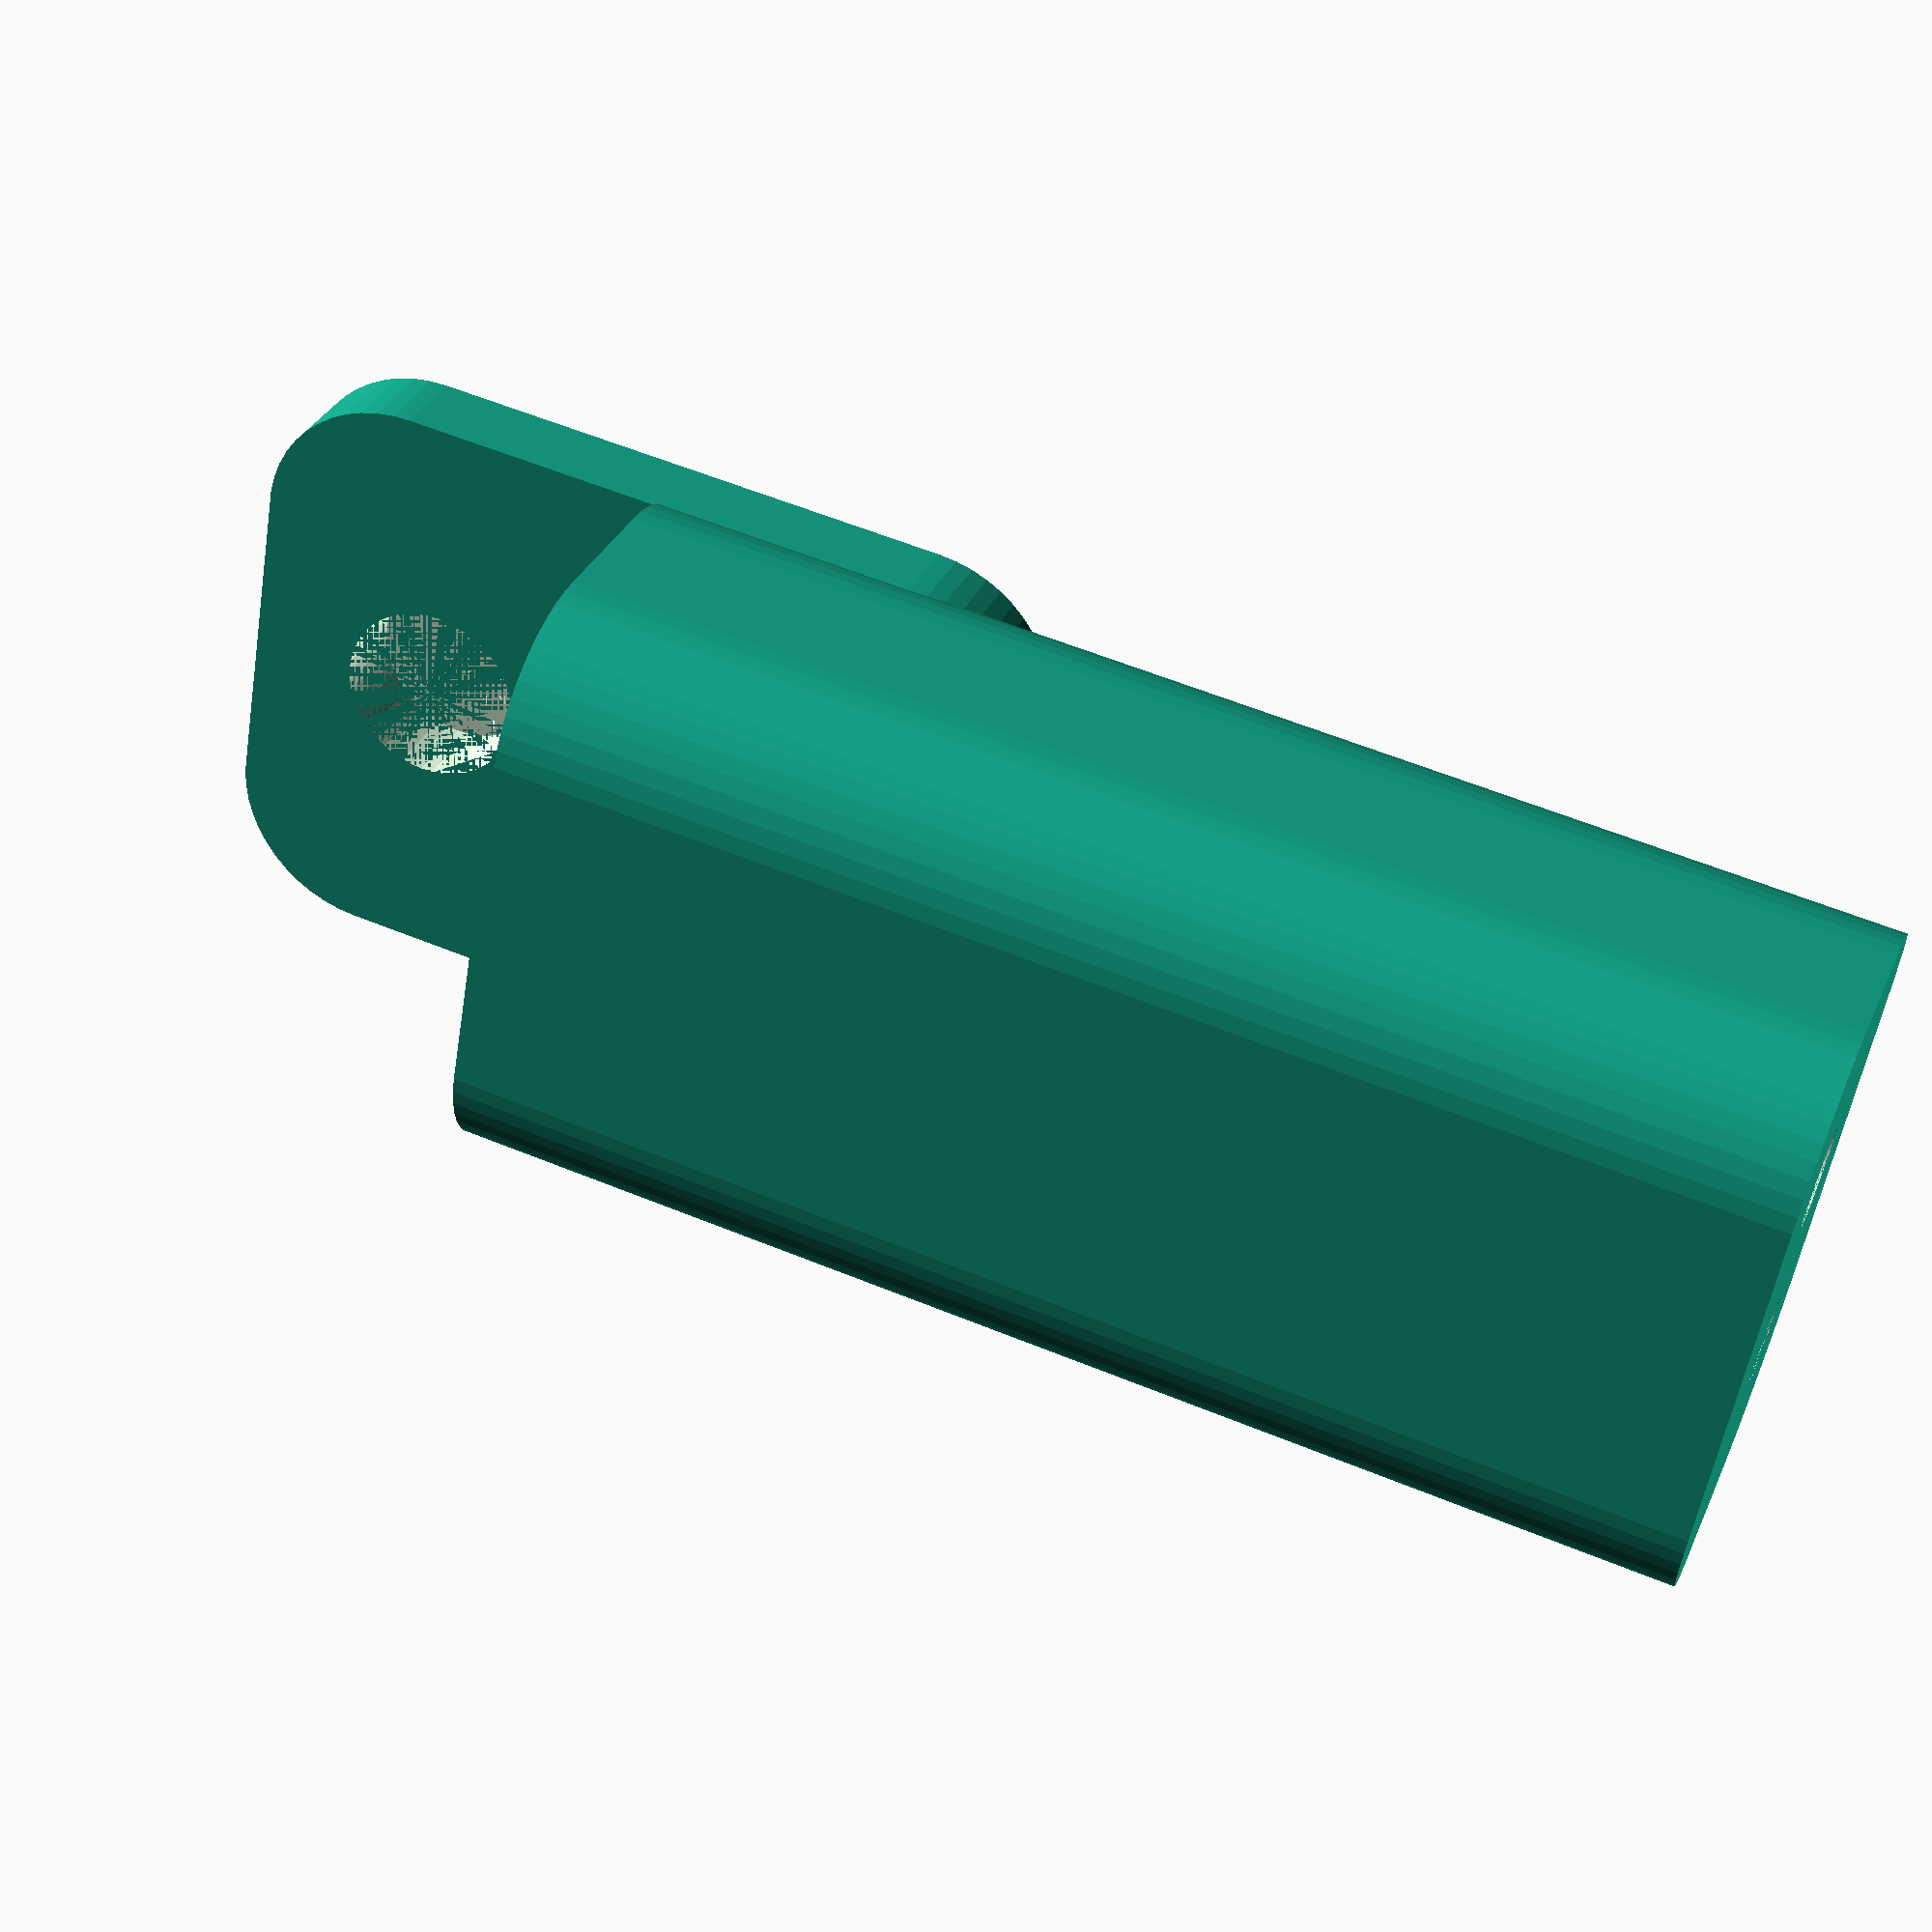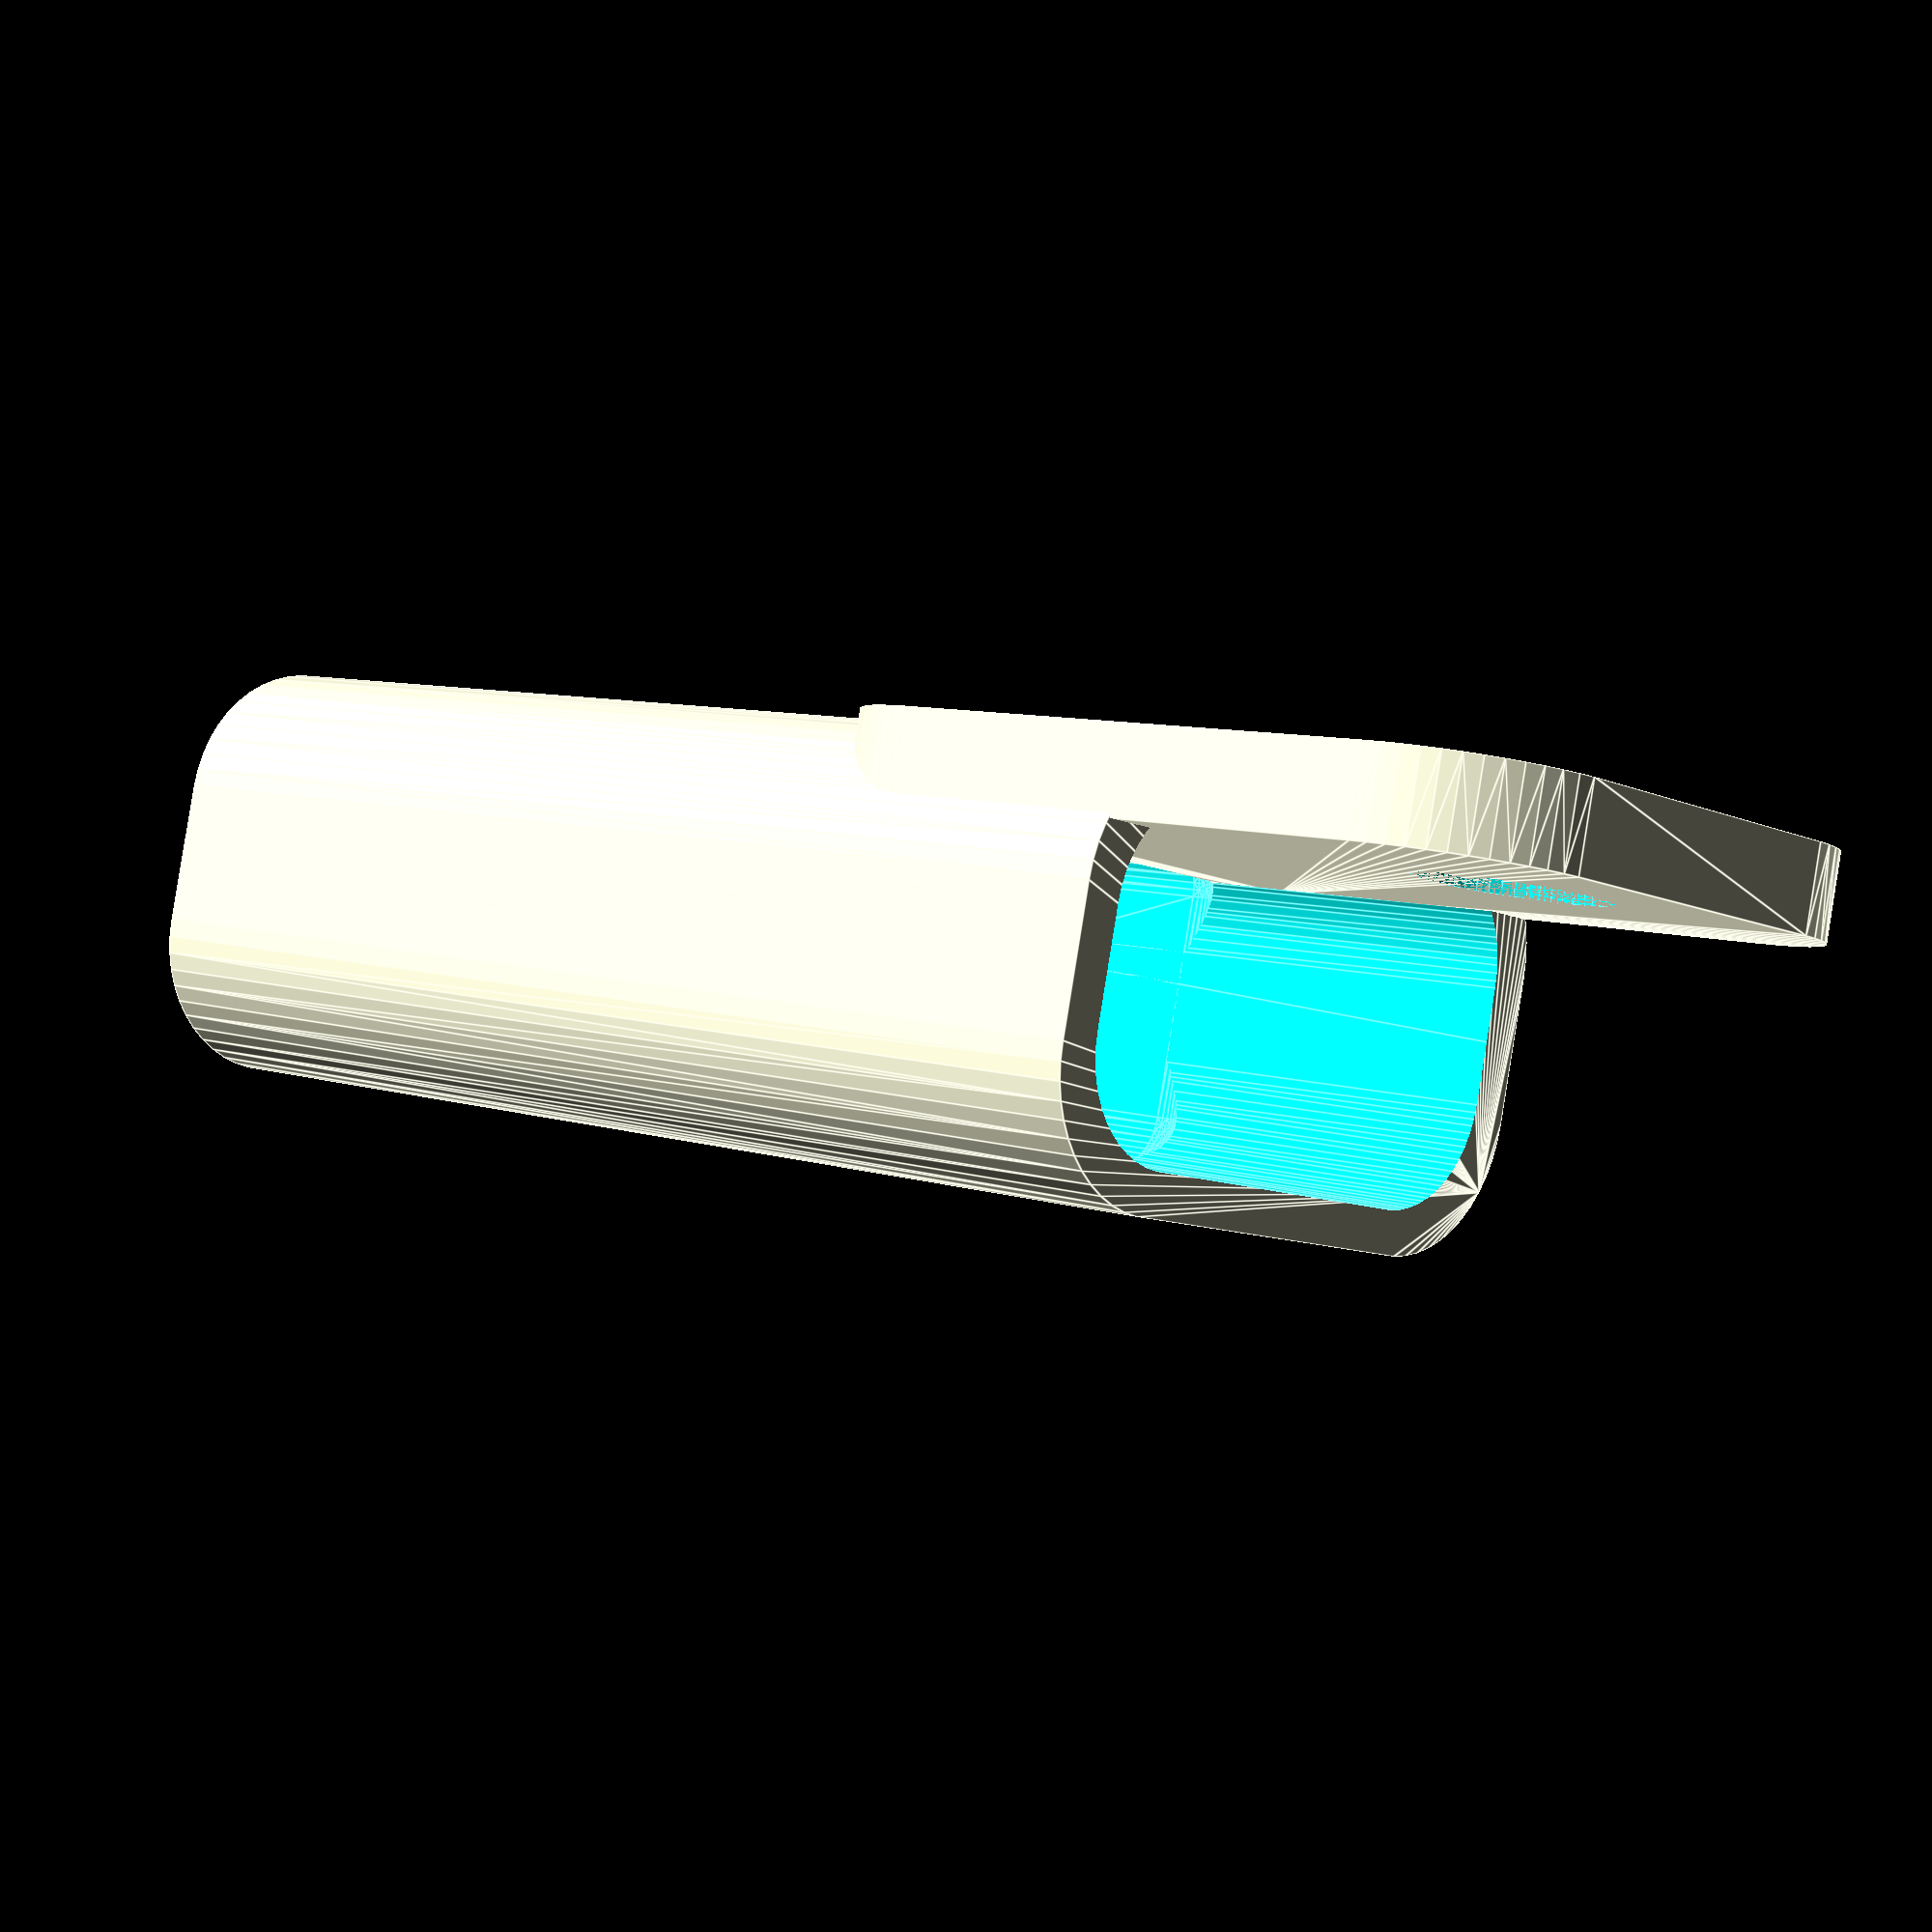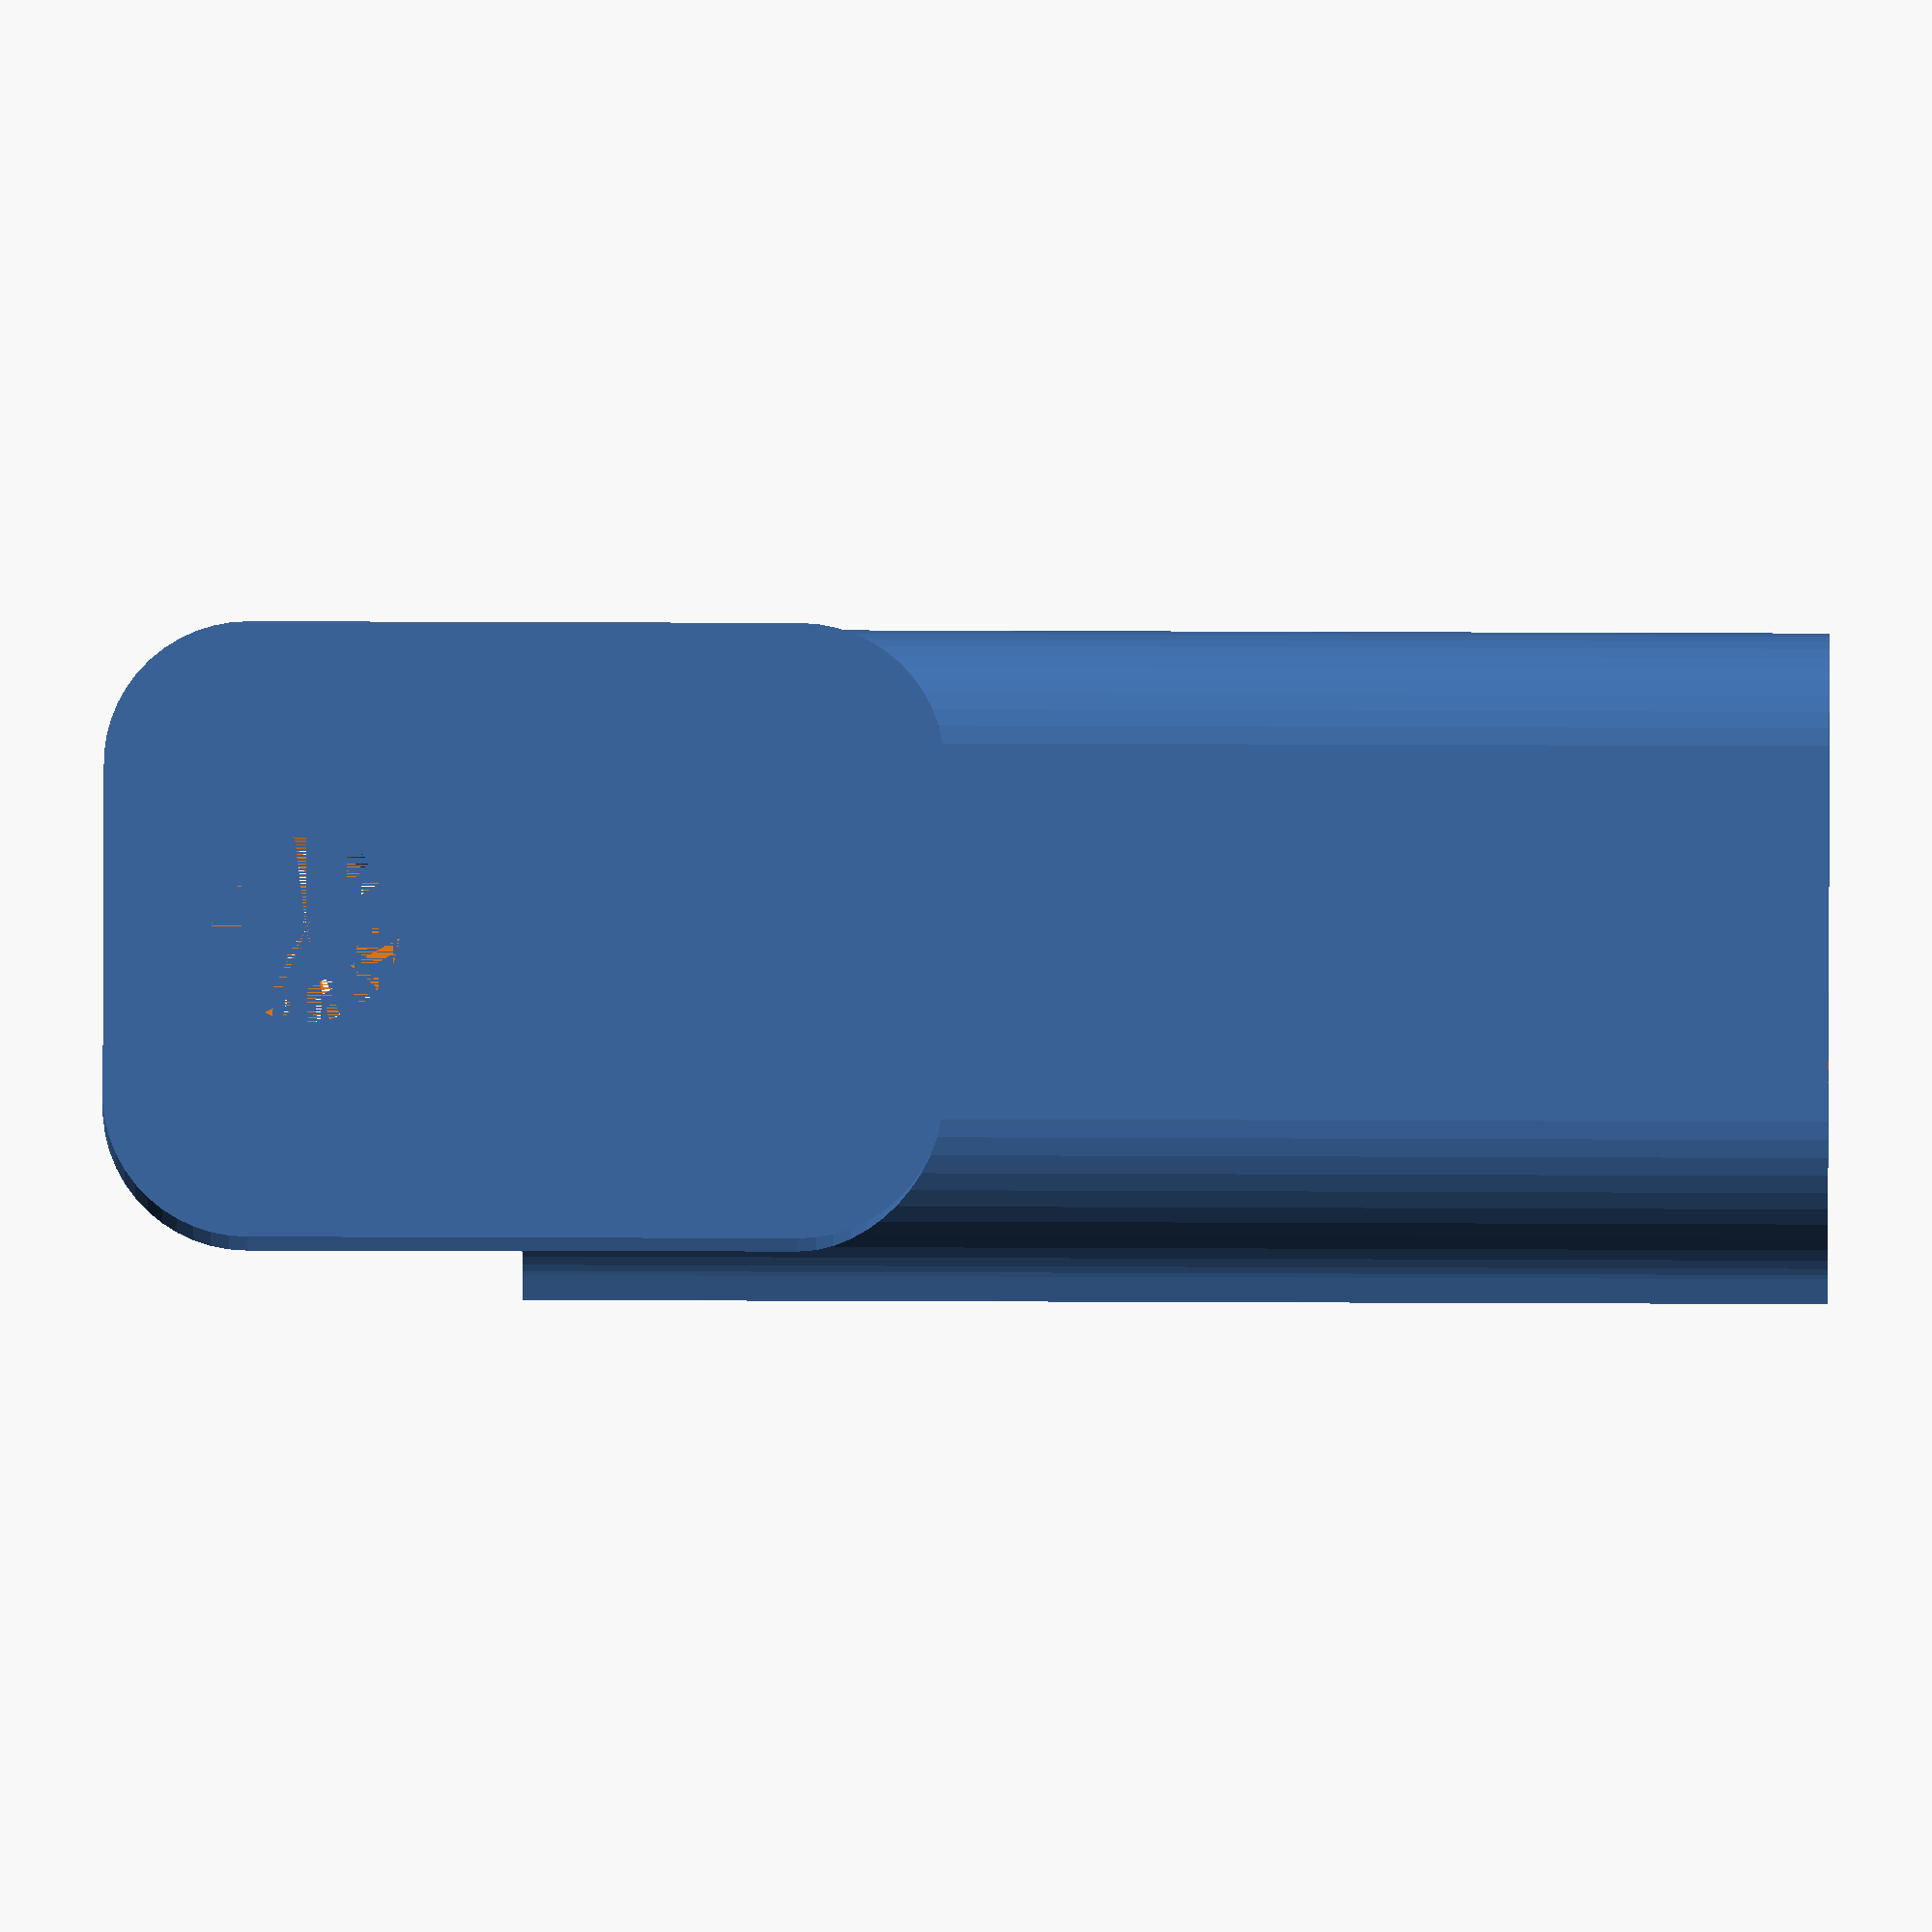
<openscad>
$fn = 50;


difference() {
	union() {
		difference() {
			union() {
				hull() {
					translate(v = [-6.2500000000, 2.5000000000, 0]) {
						cylinder(h = 45, r = 5);
					}
					translate(v = [6.2500000000, 2.5000000000, 0]) {
						cylinder(h = 45, r = 5);
					}
					translate(v = [-6.2500000000, -2.5000000000, 0]) {
						cylinder(h = 45, r = 5);
					}
					translate(v = [6.2500000000, -2.5000000000, 0]) {
						cylinder(h = 45, r = 5);
					}
				}
			}
			union() {
				translate(v = [-3.7500000000, 0.0000000000, 3]) {
					rotate(a = [0, 0, 0]) {
						difference() {
							union() {
								translate(v = [0, 0, -3.0000000000]) {
									cylinder(h = 3, r = 1.5000000000);
								}
								translate(v = [0, 0, -1.9000000000]) {
									cylinder(h = 1.9000000000, r1 = 1.8000000000, r2 = 3.6000000000);
								}
								cylinder(h = 250, r = 3.6000000000);
								translate(v = [0, 0, -3.0000000000]) {
									cylinder(h = 3, r = 1.8000000000);
								}
								translate(v = [0, 0, -3.0000000000]) {
									cylinder(h = 3, r = 1.5000000000);
								}
							}
							union();
						}
					}
				}
				translate(v = [3.7500000000, 0.0000000000, 3]) {
					rotate(a = [0, 0, 0]) {
						difference() {
							union() {
								translate(v = [0, 0, -3.0000000000]) {
									cylinder(h = 3, r = 1.5000000000);
								}
								translate(v = [0, 0, -1.9000000000]) {
									cylinder(h = 1.9000000000, r1 = 1.8000000000, r2 = 3.6000000000);
								}
								cylinder(h = 250, r = 3.6000000000);
								translate(v = [0, 0, -3.0000000000]) {
									cylinder(h = 3, r = 1.8000000000);
								}
								translate(v = [0, 0, -3.0000000000]) {
									cylinder(h = 3, r = 1.5000000000);
								}
							}
							union();
						}
					}
				}
				translate(v = [-3.7500000000, 0.0000000000, 3]) {
					rotate(a = [0, 0, 0]) {
						difference() {
							union() {
								translate(v = [0, 0, -3.0000000000]) {
									cylinder(h = 3, r = 1.5000000000);
								}
								translate(v = [0, 0, -1.9000000000]) {
									cylinder(h = 1.9000000000, r1 = 1.8000000000, r2 = 3.6000000000);
								}
								cylinder(h = 250, r = 3.6000000000);
								translate(v = [0, 0, -3.0000000000]) {
									cylinder(h = 3, r = 1.8000000000);
								}
								translate(v = [0, 0, -3.0000000000]) {
									cylinder(h = 3, r = 1.5000000000);
								}
							}
							union();
						}
					}
				}
				translate(v = [3.7500000000, 0.0000000000, 3]) {
					rotate(a = [0, 0, 0]) {
						difference() {
							union() {
								translate(v = [0, 0, -3.0000000000]) {
									cylinder(h = 3, r = 1.5000000000);
								}
								translate(v = [0, 0, -1.9000000000]) {
									cylinder(h = 1.9000000000, r1 = 1.8000000000, r2 = 3.6000000000);
								}
								cylinder(h = 250, r = 3.6000000000);
								translate(v = [0, 0, -3.0000000000]) {
									cylinder(h = 3, r = 1.8000000000);
								}
								translate(v = [0, 0, -3.0000000000]) {
									cylinder(h = 3, r = 1.5000000000);
								}
							}
							union();
						}
					}
				}
				translate(v = [0, 0, 2.9925000000]) {
					hull() {
						union() {
							translate(v = [-5.7500000000, 2.0000000000, 4]) {
								cylinder(h = 82, r = 4);
							}
							translate(v = [-5.7500000000, 2.0000000000, 4]) {
								sphere(r = 4);
							}
							translate(v = [-5.7500000000, 2.0000000000, 86]) {
								sphere(r = 4);
							}
						}
						union() {
							translate(v = [5.7500000000, 2.0000000000, 4]) {
								cylinder(h = 82, r = 4);
							}
							translate(v = [5.7500000000, 2.0000000000, 4]) {
								sphere(r = 4);
							}
							translate(v = [5.7500000000, 2.0000000000, 86]) {
								sphere(r = 4);
							}
						}
						union() {
							translate(v = [-5.7500000000, -2.0000000000, 4]) {
								cylinder(h = 82, r = 4);
							}
							translate(v = [-5.7500000000, -2.0000000000, 4]) {
								sphere(r = 4);
							}
							translate(v = [-5.7500000000, -2.0000000000, 86]) {
								sphere(r = 4);
							}
						}
						union() {
							translate(v = [5.7500000000, -2.0000000000, 4]) {
								cylinder(h = 82, r = 4);
							}
							translate(v = [5.7500000000, -2.0000000000, 4]) {
								sphere(r = 4);
							}
							translate(v = [5.7500000000, -2.0000000000, 86]) {
								sphere(r = 4);
							}
						}
					}
				}
			}
		}
		union() {
			translate(v = [0, 7.5000000000, 45]) {
				rotate(a = [90, 0, 0]) {
					hull() {
						translate(v = [-5.7500000000, 9.5000000000, 0]) {
							cylinder(h = 3, r = 5);
						}
						translate(v = [5.7500000000, 9.5000000000, 0]) {
							cylinder(h = 3, r = 5);
						}
						translate(v = [-5.7500000000, -9.5000000000, 0]) {
							cylinder(h = 3, r = 5);
						}
						translate(v = [5.7500000000, -9.5000000000, 0]) {
							cylinder(h = 3, r = 5);
						}
					}
				}
			}
		}
	}
	union() {
		translate(v = [0, 0, 2.9925000000]) {
			hull() {
				union() {
					translate(v = [-7.7500000000, 4.0000000000, 2]) {
						cylinder(h = 26, r = 2);
					}
					translate(v = [-7.7500000000, 4.0000000000, 2]) {
						sphere(r = 2);
					}
					translate(v = [-7.7500000000, 4.0000000000, 28]) {
						sphere(r = 2);
					}
				}
				union() {
					translate(v = [7.7500000000, 4.0000000000, 2]) {
						cylinder(h = 26, r = 2);
					}
					translate(v = [7.7500000000, 4.0000000000, 2]) {
						sphere(r = 2);
					}
					translate(v = [7.7500000000, 4.0000000000, 28]) {
						sphere(r = 2);
					}
				}
				union() {
					translate(v = [-7.7500000000, -4.0000000000, 2]) {
						cylinder(h = 26, r = 2);
					}
					translate(v = [-7.7500000000, -4.0000000000, 2]) {
						sphere(r = 2);
					}
					translate(v = [-7.7500000000, -4.0000000000, 28]) {
						sphere(r = 2);
					}
				}
				union() {
					translate(v = [7.7500000000, -4.0000000000, 2]) {
						cylinder(h = 26, r = 2);
					}
					translate(v = [7.7500000000, -4.0000000000, 2]) {
						sphere(r = 2);
					}
					translate(v = [7.7500000000, -4.0000000000, 28]) {
						sphere(r = 2);
					}
				}
			}
		}
		translate(v = [0.0000000000, 7.5000000000, 52.5000000000]) {
			rotate(a = [90, 0, 0]) {
				cylinder(h = 3, r = 3.2500000000);
			}
		}
		translate(v = [0.0000000000, 7.5000000000, 52.5000000000]) {
			rotate(a = [90, 0, 0]) {
				cylinder(h = 3, r = 3.2500000000);
			}
		}
	}
}
</openscad>
<views>
elev=301.3 azim=245.5 roll=112.9 proj=p view=wireframe
elev=352.6 azim=13.3 roll=314.0 proj=p view=edges
elev=113.2 azim=194.0 roll=89.8 proj=o view=wireframe
</views>
